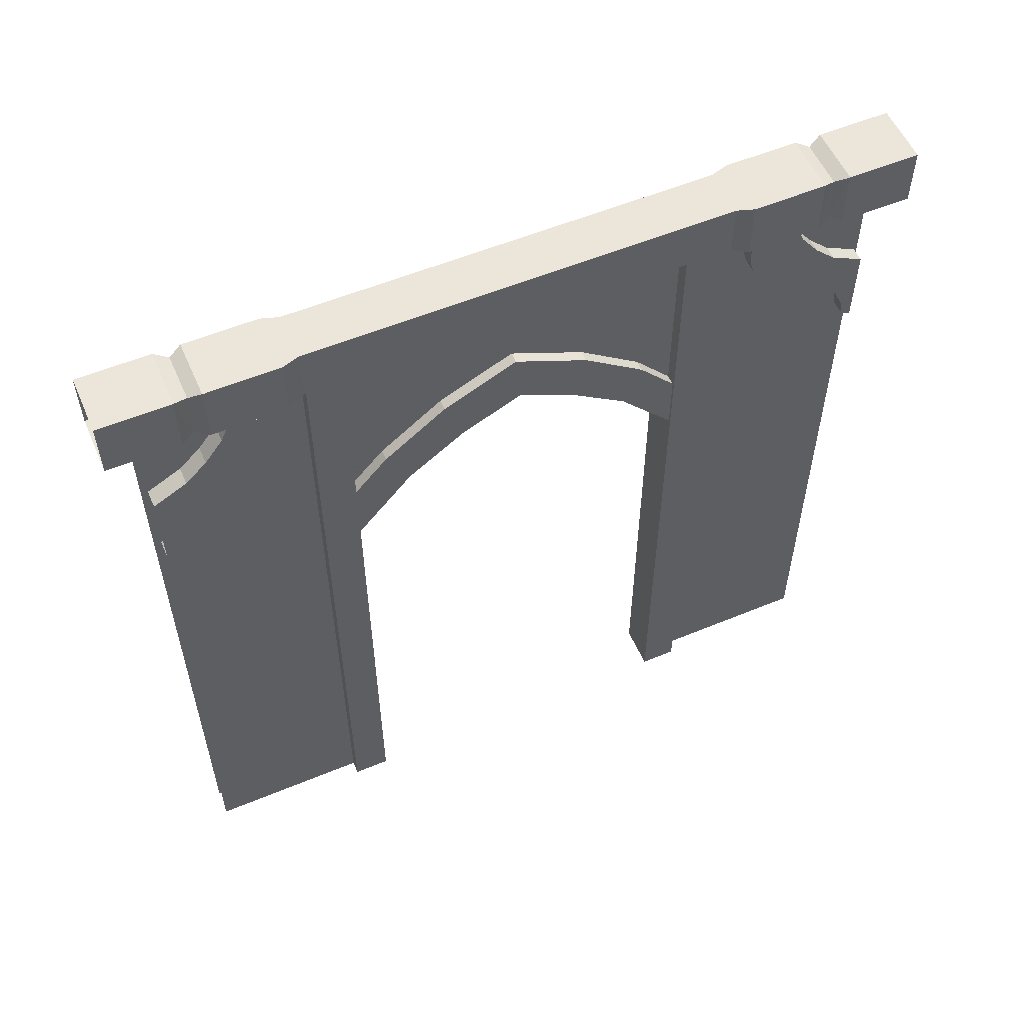
<metadata>
{"format":"obj","ext":"obj","renderer":"f3d","projection":"perspective","resolution":1024,"background":"white","views":[{"elev":56.0,"azim":-113.5,"up":"+Y"}]}
</metadata>
<code>
v -13.09 349.3 -155.7
v -13.09 345.1 -133.6
v -13.09 348.3 -122
v -4.15 396.5 -185
v -4.15 0 -185
v -4.15 269.5 -90.55
v -14.9 370.3 -151.4
v -12.18 397.3 -157.6
v -12.18 373.1 -158.2
v -12.18 373.1 -158.2
v -12.18 397.3 -157.6
v -14.9 400 -164.3
v -12.18 397.3 157.6
v -14.9 370.3 151.4
v -12.18 373.1 158.2
v -12.18 373.1 158.2
v -14.9 400 164.3
v -12.18 397.3 157.6
v 14.9 349.3 155.7
v 14.9 345.1 133.6
v 14.9 348.3 122
v -14.9 370.3 151.4
v 12.05 373 157.6
v -12.18 373.1 158.2
v 12.05 373 157.6
v -14.9 370.3 151.4
v 14.77 370.3 151.4
v -12.18 373.1 158.2
v 14.77 370.3 164.3
v -14.9 370.3 164.3
v 14.77 370.3 164.3
v -12.18 373.1 158.2
v 12.05 373 157.6
v -14.9 370.3 -151.4
v 12.05 373.1 -157.6
v 14.77 370.3 -151.4
v 12.05 373.1 -157.6
v -14.9 370.3 -151.4
v -12.18 373.1 -158.2
v 14.77 370.3 -164.3
v -12.18 373.1 -158.2
v -14.9 370.3 -164.3
v -12.18 373.1 -158.2
v 14.77 370.3 -164.3
v 12.05 373.1 -157.6
v -4.15 0 184.3
v -4.15 269.5 91.35
v -4.15 0 91.35
v -4.15 0 -90.55
v -4.15 269.5 -90.55
v -4.15 0 -185
v -4.15 330.1 -0.2173
v -4.15 396.5 -185
v -4.15 269.5 -90.55
v -4.15 396.5 184.3
v -4.15 396.5 -185
v -4.15 330.1 -0.2173
v 14.77 370.3 151.4
v -14.9 370.3 151.4
v 14.77 370.3 114.8
v -14.9 370.3 151.4
v -14.9 370.3 114.8
v 14.77 370.3 114.8
v -12.17 373.1 106.4
v 12.03 373.1 106.4
v -14.9 370.3 114.8
v 14.77 370.3 114.8
v -14.9 370.3 114.8
v 12.03 373.1 106.4
v 12.03 373.1 -106.4
v 12.03 373.1 106.4
v -12.17 373.1 106.4
v -12.17 373.1 106.4
v -12.17 373.1 -106.4
v 12.03 373.1 -106.4
v 14.77 370.3 200
v -14.9 370.3 200
v 14.77 370.3 164.3
v -14.9 370.3 200
v -14.9 370.3 164.3
v 14.77 370.3 164.3
v -14.9 370.3 -114.8
v 14.77 370.3 -151.4
v 14.77 370.3 -114.8
v 14.77 370.3 -151.4
v -14.9 370.3 -114.8
v -14.9 370.3 -151.4
v -14.9 370.3 -114.8
v 14.77 370.3 -114.8
v 12.03 373.1 -106.4
v -14.9 370.3 -114.8
v 12.03 373.1 -106.4
v -12.17 373.1 -106.4
v 14.77 370.3 -164.3
v -14.9 370.3 -164.3
v -14.9 370.3 -200
v 14.77 370.3 -164.3
v -14.9 370.3 -200
v 14.77 370.3 -200
v -4.15 269.5 91.35
v -4.15 0 184.3
v -4.15 396.5 184.3
v -4.15 396.5 184.3
v -4.15 330.1 -0.2173
v -4.15 269.5 91.35
v 11.39 373.1 -86.8
v 11.39 0.2078 -104.9
v 11.39 373.1 -104.9
v 11.39 0.2078 -104.9
v 11.39 373.1 -86.8
v 11.39 0.2077 -86.8
v -10.83 0.2077 -104.9
v -10.83 373.1 -104.9
v 11.39 0.2078 -104.9
v 11.39 0.2078 -104.9
v -10.83 373.1 -104.9
v 11.39 373.1 -104.9
v -10.83 373.1 -104.9
v -10.83 0.2077 -104.9
v -10.83 373.1 -86.8
v -10.83 0.2077 -86.8
v -10.83 373.1 -86.8
v -10.83 0.2077 -104.9
v -10.83 373.1 -86.8
v 11.39 0.2077 -86.8
v 11.39 373.1 -86.8
v 11.39 0.2077 -86.8
v -10.83 373.1 -86.8
v -10.83 0.2077 -86.8
v 11.39 373.1 102.3
v 11.39 0.2078 84.2
v 11.39 373.1 84.2
v 11.39 0.2078 84.2
v 11.39 373.1 102.3
v 11.39 0.2077 102.3
v -10.83 0.2077 84.2
v -10.83 373.1 84.2
v 11.39 0.2078 84.2
v 11.39 0.2078 84.2
v -10.83 373.1 84.2
v 11.39 373.1 84.2
v -10.83 373.1 84.2
v -10.83 0.2077 84.2
v -10.83 373.1 102.3
v -10.83 0.2077 102.3
v -10.83 373.1 102.3
v -10.83 0.2077 84.2
v -10.83 373.1 102.3
v 11.39 0.2077 102.3
v 11.39 373.1 102.3
v 11.39 0.2077 102.3
v -10.83 373.1 102.3
v -10.83 0.2077 102.3
v -13.09 311.2 -170.7
v -13.09 325.7 -158.8
v -13.09 330.2 -182.9
v -13.09 299.7 -176.2
v -13.09 311.2 -170.7
v -13.09 330.2 -182.9
v -13.09 330.2 -182.9
v -13.09 288.4 -182.7
v -13.09 299.7 -176.2
v -13.09 299.7 -176.2
v -13.09 288.4 -182.7
v -13.09 292.1 -177.5
v -13.09 330.2 -182.9
v -13.09 325.7 -158.8
v -13.09 339.2 -166.2
v -13.09 325.7 -158.8
v -13.09 335.5 -146.9
v -13.09 339.2 -166.2
v -13.09 339.2 -166.2
v -13.09 335.5 -146.9
v -13.09 349.3 -155.7
v -13.09 345.1 -133.6
v -13.09 349.3 -155.7
v -13.09 335.5 -146.9
v -13.09 349.3 -155.7
v -13.09 348.3 -122
v -13.09 361.3 -146.6
v -13.09 355.3 -119.3
v -13.09 361.3 -146.6
v -13.09 348.3 -122
v -13.09 355.3 -119.3
v -13.09 370.7 -118.3
v -13.09 361.3 -146.6
v -13.09 361.3 -146.6
v -13.09 370.7 -118.3
v -13.09 371 -142.4
v -12.18 373.1 -158.2
v -14.9 400 -164.3
v -14.9 370.3 -164.3
v -14.9 400 -164.3
v -14.9 400 -200
v -14.9 370.3 -164.3
v -14.9 370.3 -164.3
v -14.9 400 -200
v -14.9 370.3 -200
v 14.9 311.2 170.7
v 14.9 325.7 158.8
v 14.9 330.2 182.9
v 14.9 299.7 176.2
v 14.9 311.2 170.7
v 14.9 330.2 182.9
v 14.9 330.2 182.9
v 14.9 288.4 182.7
v 14.9 299.7 176.2
v 14.9 299.7 176.2
v 14.9 288.4 182.7
v 14.9 292.1 177.5
v -11.19 330.2 182.9
v 14.9 330.2 182.9
v 14.9 339.2 166.2
v -11.19 330.2 182.9
v 14.9 339.2 166.2
v -11.19 339.2 166.2
v -11.19 339.2 166.2
v 14.9 339.2 166.2
v 14.9 349.3 155.7
v -11.19 339.2 166.2
v 14.9 349.3 155.7
v -11.19 349.3 155.7
v 14.9 361.3 146.6
v -11.19 349.3 155.7
v 14.9 349.3 155.7
v 14.9 361.3 146.6
v -11.19 361.3 146.6
v -11.19 349.3 155.7
v 14.9 371 142.4
v -11.19 361.3 146.6
v 14.9 361.3 146.6
v -11.19 361.3 146.6
v 14.9 371 142.4
v -11.19 371 142.4
v 14.9 288.4 182.7
v -11.19 288.4 182.7
v -11.19 292.1 177.5
v 14.9 288.4 182.7
v -11.19 292.1 177.5
v 14.9 292.1 177.5
v 14.9 292.1 177.5
v -11.19 292.1 177.5
v -11.19 299.7 176.2
v 14.9 292.1 177.5
v -11.19 299.7 176.2
v 14.9 299.7 176.2
v 14.9 299.7 176.2
v -11.19 299.7 176.2
v -11.19 311.2 170.7
v 14.9 299.7 176.2
v -11.19 311.2 170.7
v 14.9 311.2 170.7
v 14.9 311.2 170.7
v -11.19 311.2 170.7
v -11.19 325.7 158.8
v 14.9 311.2 170.7
v -11.19 325.7 158.8
v 14.9 325.7 158.8
v 14.9 325.7 158.8
v -11.19 325.7 158.8
v -11.19 335.5 146.9
v 14.9 325.7 158.8
v -11.19 335.5 146.9
v 14.9 335.5 146.9
v 14.9 335.5 146.9
v -11.19 335.5 146.9
v -11.19 345.1 133.6
v 14.9 335.5 146.9
v -11.19 345.1 133.6
v 14.9 345.1 133.6
v 14.9 345.1 133.6
v -11.19 345.1 133.6
v -11.19 348.3 122
v 14.9 345.1 133.6
v -11.19 348.3 122
v 14.9 348.3 122
v 14.9 348.3 122
v -11.19 348.3 122
v -11.19 355.3 119.3
v 14.9 348.3 122
v -11.19 355.3 119.3
v 14.9 355.3 119.3
v -11.19 370.7 118.3
v 14.9 355.3 119.3
v -11.19 355.3 119.3
v 14.9 355.3 119.3
v -11.19 370.7 118.3
v 14.9 370.7 118.3
v 14.77 400 200
v 14.77 370.3 200
v 14.77 370.3 164.3
v 14.77 400 200
v 14.77 370.3 164.3
v 14.77 400 164.3
v 14.77 400 164.3
v 14.77 370.3 164.3
v 12.05 373 157.6
v 14.77 400 164.3
v 12.05 373 157.6
v 12.05 397.3 157.6
v 13 370.7 -118.3
v -13.09 370.7 -118.3
v -13.09 355.3 -119.3
v 13 370.7 -118.3
v -13.09 355.3 -119.3
v 13 355.3 -119.3
v 13 355.3 -119.3
v -13.09 355.3 -119.3
v -13.09 348.3 -122
v 13 355.3 -119.3
v -13.09 348.3 -122
v 13 348.3 -122
v 13 348.3 -122
v -13.09 348.3 -122
v -13.09 345.1 -133.6
v 13 348.3 -122
v -13.09 345.1 -133.6
v 13 345.1 -133.6
v 13 345.1 -133.6
v -13.09 345.1 -133.6
v -13.09 335.5 -146.9
v 13 345.1 -133.6
v -13.09 335.5 -146.9
v 13 335.5 -146.9
v 13 335.5 -146.9
v -13.09 335.5 -146.9
v -13.09 325.7 -158.8
v 13 335.5 -146.9
v -13.09 325.7 -158.8
v 13 325.7 -158.8
v 13 325.7 -158.8
v -13.09 325.7 -158.8
v -13.09 311.2 -170.7
v 13 325.7 -158.8
v -13.09 311.2 -170.7
v 13 311.2 -170.7
v 13 311.2 -170.7
v -13.09 311.2 -170.7
v -13.09 299.7 -176.2
v 13 311.2 -170.7
v -13.09 299.7 -176.2
v 13 299.7 -176.2
v 13 299.7 -176.2
v -13.09 299.7 -176.2
v -13.09 292.1 -177.5
v 13 299.7 -176.2
v -13.09 292.1 -177.5
v 13 292.1 -177.5
v 13 292.1 -177.5
v -13.09 292.1 -177.5
v -13.09 288.4 -182.7
v 13 292.1 -177.5
v -13.09 288.4 -182.7
v 13 288.4 -182.7
v 10.47 280.8 -86.8
v -9.491 280.8 -86.8
v 10.47 299.4 -69.95
v -9.491 280.8 -86.8
v -9.491 299.4 -69.95
v 10.47 299.4 -69.95
v -9.491 299.4 -69.95
v 10.47 322.9 -38.85
v 10.47 299.4 -69.95
v 10.47 322.9 -38.85
v -9.491 299.4 -69.95
v -9.491 322.9 -38.85
v -9.491 340.5 -2.079
v 10.47 322.9 -38.85
v -9.491 322.9 -38.85
v 10.47 340.5 -2.079
v 10.47 322.9 -38.85
v -9.491 340.5 -2.079
v -9.491 340.5 -2.079
v 10.47 322.9 34.85
v 10.47 340.5 -2.079
v 10.47 322.9 34.85
v -9.491 340.5 -2.079
v -9.491 322.9 34.85
v -9.491 322.9 34.85
v 10.47 299.7 65.68
v 10.47 322.9 34.85
v 10.47 299.7 65.68
v -9.491 322.9 34.85
v -9.491 299.7 65.68
v 10.47 299.7 65.68
v -9.491 299.7 65.68
v -9.491 277.4 85.33
v 10.47 299.7 65.68
v -9.491 277.4 85.33
v 10.47 277.4 85.33
v -9.491 280.8 -86.8
v -9.491 246.4 -86.8
v -9.491 278.7 -58.33
v -9.491 299.4 -69.95
v -9.491 280.8 -86.8
v -9.491 278.7 -58.33
v -9.491 299.1 -29.68
v -9.491 299.4 -69.95
v -9.491 278.7 -58.33
v -9.491 299.4 -69.95
v -9.491 299.1 -29.68
v -9.491 322.9 -38.85
v -9.491 313.2 0.1875
v -9.491 322.9 -38.85
v -9.491 299.1 -29.68
v -9.491 322.9 -38.85
v -9.491 313.2 0.1875
v -9.491 340.5 -2.079
v -11.19 288.4 182.7
v -11.19 299.7 176.2
v -11.19 292.1 177.5
v -11.19 288.4 182.7
v -11.19 330.2 182.9
v -11.19 299.7 176.2
v -11.19 299.7 176.2
v -11.19 330.2 182.9
v -11.19 311.2 170.7
v -11.19 311.2 170.7
v -11.19 330.2 182.9
v -11.19 325.7 158.8
v -11.19 325.7 158.8
v -11.19 330.2 182.9
v -11.19 339.2 166.2
v -11.19 339.2 166.2
v -11.19 335.5 146.9
v -11.19 325.7 158.8
v -11.19 335.5 146.9
v -11.19 339.2 166.2
v -11.19 349.3 155.7
v -11.19 349.3 155.7
v -11.19 345.1 133.6
v -11.19 335.5 146.9
v -11.19 349.3 155.7
v -11.19 348.3 122
v -11.19 345.1 133.6
v -11.19 361.3 146.6
v -11.19 348.3 122
v -11.19 349.3 155.7
v -11.19 361.3 146.6
v -11.19 355.3 119.3
v -11.19 348.3 122
v -11.19 355.3 119.3
v -11.19 361.3 146.6
v -11.19 370.7 118.3
v -11.19 361.3 146.6
v -11.19 371 142.4
v -11.19 370.7 118.3
v -14.9 370.3 -151.4
v -14.9 400 -151.4
v -12.18 397.3 -157.6
v -14.9 370.3 -114.8
v -14.9 400 -151.4
v -14.9 370.3 -151.4
v -14.9 400 -114.8
v -14.9 400 -151.4
v -14.9 370.3 -114.8
v -12.17 373.1 -106.4
v -14.9 400 -114.8
v -14.9 370.3 -114.8
v -12.17 373.1 -106.4
v -12.17 400 -106.4
v -14.9 400 -114.8
v -12.17 373.1 106.4
v -12.17 400 -106.4
v -12.17 373.1 -106.4
v -12.17 400 106.4
v -12.17 400 -106.4
v -12.17 373.1 106.4
v -12.17 373.1 106.4
v -14.9 400 114.8
v -12.17 400 106.4
v -14.9 400 114.8
v -12.17 373.1 106.4
v -14.9 370.3 114.8
v -14.9 370.3 151.4
v -14.9 400 114.8
v -14.9 370.3 114.8
v -14.9 400 114.8
v -14.9 370.3 151.4
v -14.9 400 151.4
v -14.9 370.3 151.4
v -12.18 397.3 157.6
v -14.9 400 151.4
v -14.9 400 200
v -14.9 370.3 164.3
v -14.9 370.3 200
v -14.9 370.3 164.3
v -14.9 400 200
v -14.9 400 164.3
v -14.9 370.3 164.3
v -14.9 400 164.3
v -12.18 373.1 158.2
v 14.9 325.7 158.8
v 14.9 339.2 166.2
v 14.9 330.2 182.9
v 14.9 339.2 166.2
v 14.9 325.7 158.8
v 14.9 335.5 146.9
v 14.9 335.5 146.9
v 14.9 349.3 155.7
v 14.9 339.2 166.2
v 14.9 345.1 133.6
v 14.9 349.3 155.7
v 14.9 335.5 146.9
v 14.9 349.3 155.7
v 14.9 348.3 122
v 14.9 361.3 146.6
v 14.9 361.3 146.6
v 14.9 348.3 122
v 14.9 355.3 119.3
v 14.9 355.3 119.3
v 14.9 370.7 118.3
v 14.9 361.3 146.6
v 14.9 361.3 146.6
v 14.9 370.7 118.3
v 14.9 371 142.4
v 8.498 269.5 91.35
v 8.498 0 184.5
v 8.498 0 91.35
v 8.498 0 184.5
v 8.498 269.5 91.35
v 8.498 396.5 184.5
v 8.498 330.1 -0.2173
v 8.498 396.5 184.5
v 8.498 269.5 91.35
v 8.498 396.5 -184.9
v 8.498 396.5 184.5
v 8.498 330.1 -0.2173
v 8.498 396.5 -184.9
v 8.498 330.1 -0.2173
v 8.498 269.5 -90.55
v 8.498 269.5 -90.55
v 8.498 0 -184.9
v 8.498 396.5 -184.9
v 8.498 269.5 -90.55
v 8.498 0 -90.55
v 8.498 0 -184.9
v 14.77 400 200
v 14.77 400 164.3
v -14.9 400 200
v -14.9 400 200
v 14.77 400 164.3
v -14.9 400 164.3
v 12.05 397.3 157.6
v -14.9 400 164.3
v 14.77 400 164.3
v -14.9 400 164.3
v 12.05 397.3 157.6
v -12.18 397.3 157.6
v 14.77 370.3 151.4
v 12.05 397.3 157.6
v 12.05 373 157.6
v 14.77 370.3 151.4
v 14.77 400 151.4
v 12.05 397.3 157.6
v 14.77 400 151.4
v 14.77 370.3 151.4
v 14.77 370.3 114.8
v 14.77 400 151.4
v 14.77 370.3 114.8
v 14.77 400 114.8
v 14.77 400 114.8
v 14.77 370.3 114.8
v 12.03 373.1 106.4
v 14.77 400 114.8
v 12.03 373.1 106.4
v 12.03 400 106.4
v 12.03 373.1 106.4
v 12.03 373.1 -106.4
v 12.03 400 106.4
v 12.03 400 106.4
v 12.03 373.1 -106.4
v 12.03 400 -106.4
v 12.03 400 -106.4
v 12.03 373.1 -106.4
v 14.77 400 -114.8
v 14.77 370.3 -114.8
v 14.77 400 -114.8
v 12.03 373.1 -106.4
v 14.77 370.3 -151.4
v 14.77 400 -114.8
v 14.77 370.3 -114.8
v 14.77 400 -114.8
v 14.77 370.3 -151.4
v 14.77 400 -151.4
v 12.05 373.1 -157.6
v 14.77 400 -151.4
v 14.77 370.3 -151.4
v 14.77 400 -151.4
v 12.05 373.1 -157.6
v 12.05 397.3 -157.6
v -14.9 400 -200
v 14.77 400 -164.3
v 14.77 400 -200
v 14.77 400 -164.3
v -14.9 400 -200
v -14.9 400 -164.3
v -14.9 400 -164.3
v 12.05 397.3 -157.6
v 14.77 400 -164.3
v 12.05 397.3 -157.6
v -14.9 400 -164.3
v -12.18 397.3 -157.6
v 14.77 370.3 -164.3
v 14.77 370.3 -200
v 14.77 400 -200
v 14.77 400 -164.3
v 14.77 370.3 -164.3
v 14.77 400 -200
v 14.77 370.3 -164.3
v 14.77 400 -164.3
v 12.05 373.1 -157.6
v 12.05 373.1 -157.6
v 14.77 400 -164.3
v 12.05 397.3 -157.6
v 13 299.7 -176.2
v 13 292.1 -177.5
v 13 288.4 -182.7
v 13 288.4 -182.7
v 13 330.2 -182.9
v 13 299.7 -176.2
v 13 299.7 -176.2
v 13 330.2 -182.9
v 13 311.2 -170.7
v 13 311.2 -170.7
v 13 330.2 -182.9
v 13 325.7 -158.8
v 13 330.2 -182.9
v 13 339.2 -166.2
v 13 325.7 -158.8
v 13 325.7 -158.8
v 13 339.2 -166.2
v 13 335.5 -146.9
v 13 335.5 -146.9
v 13 339.2 -166.2
v 13 349.3 -155.7
v 13 335.5 -146.9
v 13 349.3 -155.7
v 13 345.1 -133.6
v 13 349.3 -155.7
v 13 348.3 -122
v 13 345.1 -133.6
v 13 348.3 -122
v 13 349.3 -155.7
v 13 361.3 -146.6
v 13 361.3 -146.6
v 13 355.3 -119.3
v 13 348.3 -122
v 13 355.3 -119.3
v 13 361.3 -146.6
v 13 370.7 -118.3
v 13 361.3 -146.6
v 13 371 -142.4
v 13 370.7 -118.3
v 13 361.3 -146.6
v -13.09 371 -142.4
v 13 371 -142.4
v 13 361.3 -146.6
v -13.09 361.3 -146.6
v -13.09 371 -142.4
v 13 349.3 -155.7
v -13.09 361.3 -146.6
v 13 361.3 -146.6
v 13 349.3 -155.7
v -13.09 349.3 -155.7
v -13.09 361.3 -146.6
v -13.09 349.3 -155.7
v 13 349.3 -155.7
v 13 339.2 -166.2
v -13.09 349.3 -155.7
v 13 339.2 -166.2
v -13.09 339.2 -166.2
v 13 339.2 -166.2
v 13 330.2 -182.9
v -13.09 339.2 -166.2
v -13.09 339.2 -166.2
v 13 330.2 -182.9
v -13.09 330.2 -182.9
v 10.47 280.8 -86.8
v 10.47 278.7 -58.33
v 10.47 246.4 -86.8
v 10.47 299.4 -69.95
v 10.47 278.7 -58.33
v 10.47 280.8 -86.8
v 10.47 299.4 -69.95
v 10.47 299.1 -29.68
v 10.47 278.7 -58.33
v 10.47 299.4 -69.95
v 10.47 322.9 -38.85
v 10.47 299.1 -29.68
v 10.47 313.2 0.1875
v 10.47 299.1 -29.68
v 10.47 322.9 -38.85
v 10.47 322.9 -38.85
v 10.47 340.5 -2.079
v 10.47 313.2 0.1875
v 10.47 322.9 34.85
v 10.47 313.2 0.1875
v 10.47 340.5 -2.079
v 10.47 313.2 0.1875
v 10.47 322.9 34.85
v 10.47 299.1 27.86
v 10.47 299.7 65.68
v 10.47 299.1 27.86
v 10.47 322.9 34.85
v 10.47 299.1 27.86
v 10.47 299.7 65.68
v 10.47 278.7 56.52
v 10.47 277.4 85.33
v 10.47 278.7 56.52
v 10.47 299.7 65.68
v 10.47 278.7 56.52
v 10.47 277.4 85.33
v 10.47 246.4 85.33
v 10.47 278.7 -58.33
v -9.491 246.4 -86.8
v 10.47 246.4 -86.8
v 10.47 278.7 -58.33
v -9.491 278.7 -58.33
v -9.491 246.4 -86.8
v 10.47 299.1 -29.68
v -9.491 278.7 -58.33
v 10.47 278.7 -58.33
v 10.47 299.1 -29.68
v -9.491 299.1 -29.68
v -9.491 278.7 -58.33
v -9.491 313.2 0.1875
v -9.491 299.1 -29.68
v 10.47 299.1 -29.68
v 10.47 313.2 0.1875
v -9.491 313.2 0.1875
v 10.47 299.1 -29.68
v 10.47 299.1 27.86
v -9.491 313.2 0.1875
v 10.47 313.2 0.1875
v 10.47 299.1 27.86
v -9.491 299.1 27.86
v -9.491 313.2 0.1875
v 10.47 278.7 56.52
v -9.491 299.1 27.86
v 10.47 299.1 27.86
v 10.47 278.7 56.52
v -9.491 278.7 56.52
v -9.491 299.1 27.86
v -9.491 246.4 85.33
v -9.491 278.7 56.52
v 10.47 278.7 56.52
v 10.47 246.4 85.33
v -9.491 246.4 85.33
v 10.47 278.7 56.52
v -9.491 322.9 34.85
v -9.491 340.5 -2.079
v -9.491 313.2 0.1875
v -9.491 313.2 0.1875
v -9.491 299.1 27.86
v -9.491 322.9 34.85
v -9.491 299.1 27.86
v -9.491 299.7 65.68
v -9.491 322.9 34.85
v -9.491 299.7 65.68
v -9.491 299.1 27.86
v -9.491 278.7 56.52
v -9.491 278.7 56.52
v -9.491 277.4 85.33
v -9.491 299.7 65.68
v -9.491 277.4 85.33
v -9.491 278.7 56.52
v -9.491 246.4 85.33
v 12.05 397.3 157.6
v -14.9 400 151.4
v -12.18 397.3 157.6
v -14.9 400 151.4
v 12.05 397.3 157.6
v 14.77 400 151.4
v 14.77 400 151.4
v 14.77 400 114.8
v -14.9 400 151.4
v -14.9 400 151.4
v 14.77 400 114.8
v -14.9 400 114.8
v -14.9 400 114.8
v 14.77 400 114.8
v 12.03 400 106.4
v -14.9 400 114.8
v 12.03 400 106.4
v -12.17 400 106.4
v 12.03 400 106.4
v 12.03 400 -106.4
v -12.17 400 106.4
v -12.17 400 106.4
v 12.03 400 -106.4
v -12.17 400 -106.4
v 12.03 400 -106.4
v -14.9 400 -114.8
v -12.17 400 -106.4
v -14.9 400 -114.8
v 12.03 400 -106.4
v 14.77 400 -114.8
v 14.77 400 -114.8
v -14.9 400 -151.4
v -14.9 400 -114.8
v -14.9 400 -151.4
v 14.77 400 -114.8
v 14.77 400 -151.4
v 12.05 397.3 -157.6
v -14.9 400 -151.4
v 14.77 400 -151.4
v -14.9 400 -151.4
v 12.05 397.3 -157.6
v -12.18 397.3 -157.6
g UnrealEdObject
f 1 2 3
f 4 5 6
f 7 8 9
f 10 11 12
f 13 14 15
f 16 17 18
f 19 20 21
f 22 23 24
f 25 26 27
f 28 29 30
f 31 32 33
f 34 35 36
f 37 38 39
f 40 41 42
f 43 44 45
f 46 47 48
f 49 50 51
f 52 53 54
f 55 56 57
f 58 59 60
f 61 62 63
f 64 65 66
f 67 68 69
f 70 71 72
f 73 74 75
f 76 77 78
f 79 80 81
f 82 83 84
f 85 86 87
f 88 89 90
f 91 92 93
f 94 95 96
f 97 98 99
f 100 101 102
f 103 104 105
f 106 107 108
f 109 110 111
f 112 113 114
f 115 116 117
f 118 119 120
f 121 122 123
f 124 125 126
f 127 128 129
f 130 131 132
f 133 134 135
f 136 137 138
f 139 140 141
f 142 143 144
f 145 146 147
f 148 149 150
f 151 152 153
f 154 155 156
f 157 158 159
f 160 161 162
f 163 164 165
f 166 167 168
f 169 170 171
f 172 173 174
f 175 176 177
f 178 179 180
f 181 182 183
f 184 185 186
f 187 188 189
f 190 191 192
f 193 194 195
f 196 197 198
f 199 200 201
f 202 203 204
f 205 206 207
f 208 209 210
f 211 212 213
f 214 215 216
f 217 218 219
f 220 221 222
f 223 224 225
f 226 227 228
f 229 230 231
f 232 233 234
f 235 236 237
f 238 239 240
f 241 242 243
f 244 245 246
f 247 248 249
f 250 251 252
f 253 254 255
f 256 257 258
f 259 260 261
f 262 263 264
f 265 266 267
f 268 269 270
f 271 272 273
f 274 275 276
f 277 278 279
f 280 281 282
f 283 284 285
f 286 287 288
f 289 290 291
f 292 293 294
f 295 296 297
f 298 299 300
f 301 302 303
f 304 305 306
f 307 308 309
f 310 311 312
f 313 314 315
f 316 317 318
f 319 320 321
f 322 323 324
f 325 326 327
f 328 329 330
f 331 332 333
f 334 335 336
f 337 338 339
f 340 341 342
f 343 344 345
f 346 347 348
f 349 350 351
f 352 353 354
f 355 356 357
f 358 359 360
f 361 362 363
f 364 365 366
f 367 368 369
f 370 371 372
f 373 374 375
f 376 377 378
f 379 380 381
f 382 383 384
f 385 386 387
f 388 389 390
f 391 392 393
f 394 395 396
f 397 398 399
f 400 401 402
f 403 404 405
f 406 407 408
f 409 410 411
f 412 413 414
f 415 416 417
f 418 419 420
f 421 422 423
f 424 425 426
f 427 428 429
f 430 431 432
f 433 434 435
f 436 437 438
f 439 440 441
f 442 443 444
f 445 446 447
f 448 449 450
f 451 452 453
f 454 455 456
f 457 458 459
f 460 461 462
f 463 464 465
f 466 467 468
f 469 470 471
f 472 473 474
f 475 476 477
f 478 479 480
f 481 482 483
f 484 485 486
f 487 488 489
f 490 491 492
f 493 494 495
f 496 497 498
f 499 500 501
f 502 503 504
f 505 506 507
f 508 509 510
f 511 512 513
f 514 515 516
f 517 518 519
f 520 521 522
f 523 524 525
f 526 527 528
f 529 530 531
f 532 533 534
f 535 536 537
f 538 539 540
f 541 542 543
f 544 545 546
f 547 548 549
f 550 551 552
f 553 554 555
f 556 557 558
f 559 560 561
f 562 563 564
f 565 566 567
f 568 569 570
f 571 572 573
f 574 575 576
f 577 578 579
f 580 581 582
f 583 584 585
f 586 587 588
f 589 590 591
f 592 593 594
f 595 596 597
f 598 599 600
f 601 602 603
f 604 605 606
f 607 608 609
f 610 611 612
f 613 614 615
f 616 617 618
f 619 620 621
f 622 623 624
f 625 626 627
f 628 629 630
f 631 632 633
f 634 635 636
f 637 638 639
f 640 641 642
f 787 788 789
f 790 791 792
f 793 794 795
f 796 797 798
f 799 800 801
f 802 803 804
f 805 806 807
f 808 809 810
f 643 644 645
f 646 647 648
f 649 650 651
f 652 653 654
f 655 656 657
f 658 659 660
f 661 662 663
f 664 665 666
f 667 668 669
f 670 671 672
f 709 710 711
f 712 713 714
f 715 716 717
f 718 719 720
f 721 722 723
f 724 725 726
f 727 728 729
f 730 731 732
f 733 734 735
f 736 737 738
f 739 740 741
f 742 743 744
f 745 746 747
f 748 749 750
f 673 674 675
f 676 677 678
f 679 680 681
f 682 683 684
f 685 686 687
f 688 689 690
f 691 692 693
f 694 695 696
f 697 698 699
f 700 701 702
f 703 704 705
f 706 707 708
f 751 752 753
f 754 755 756
f 757 758 759
f 760 761 762
f 763 764 765
f 766 767 768
f 769 770 771
f 772 773 774
f 775 776 777
f 778 779 780
f 781 782 783
f 784 785 786
g

</code>
